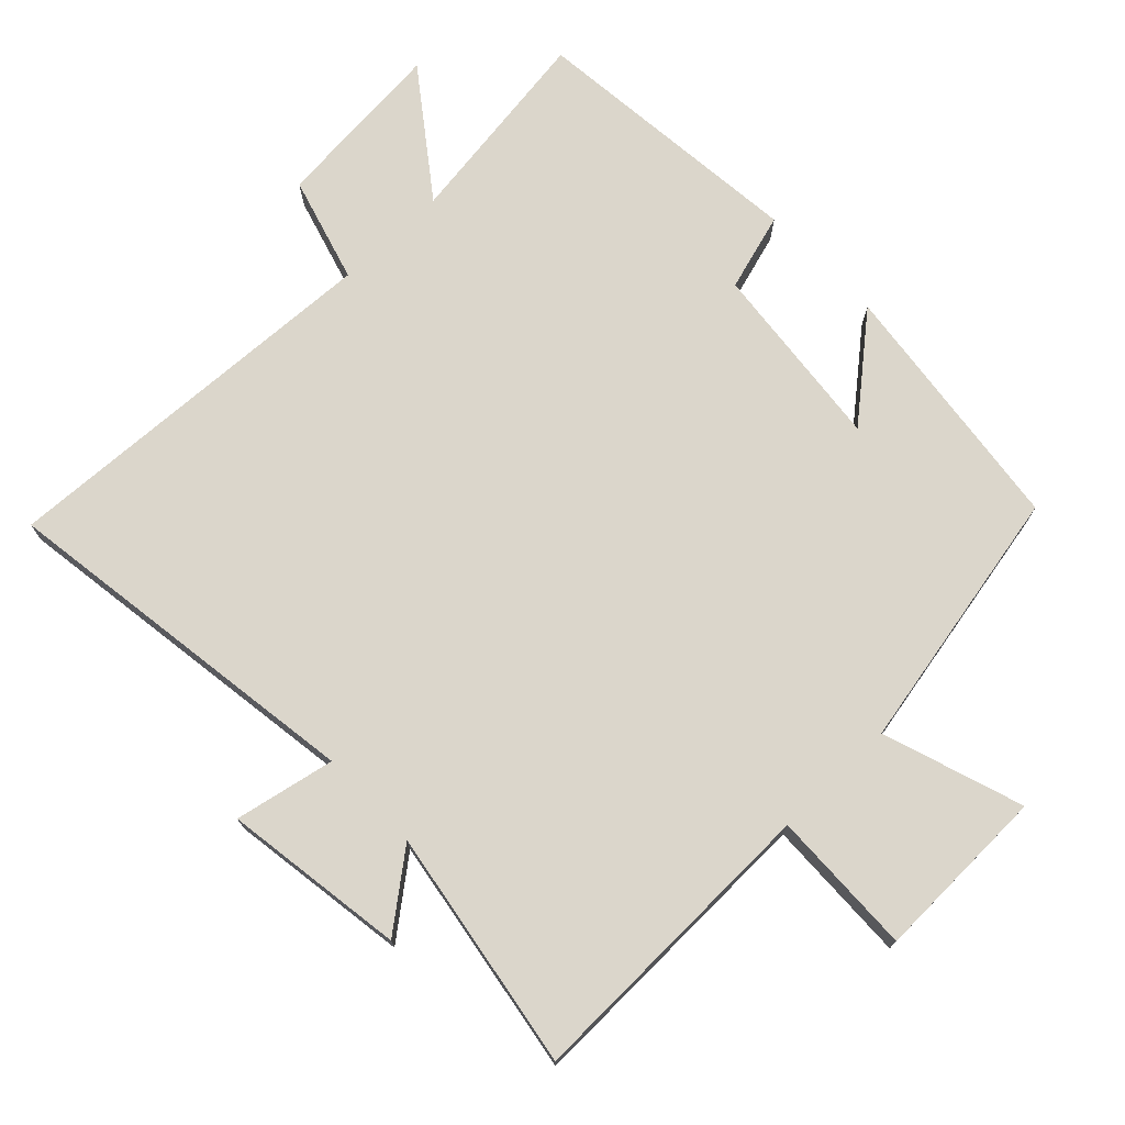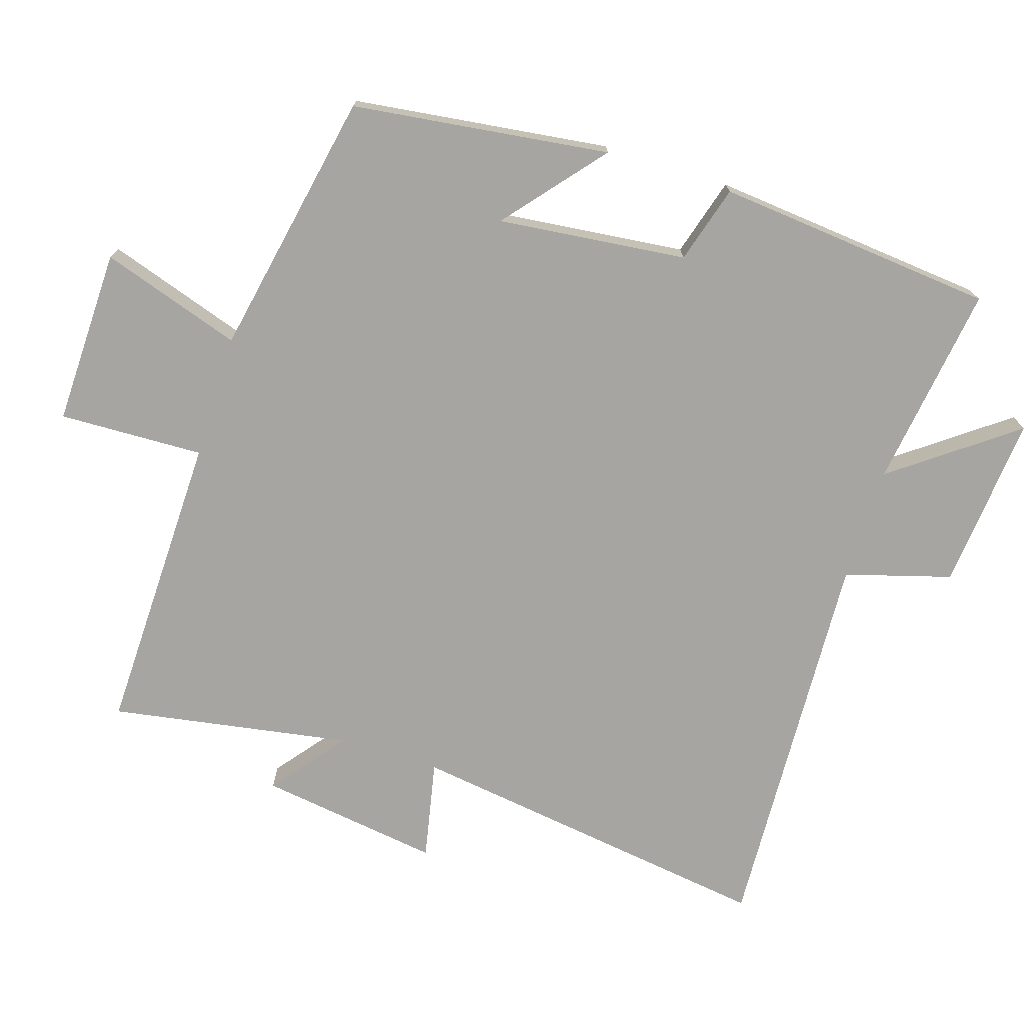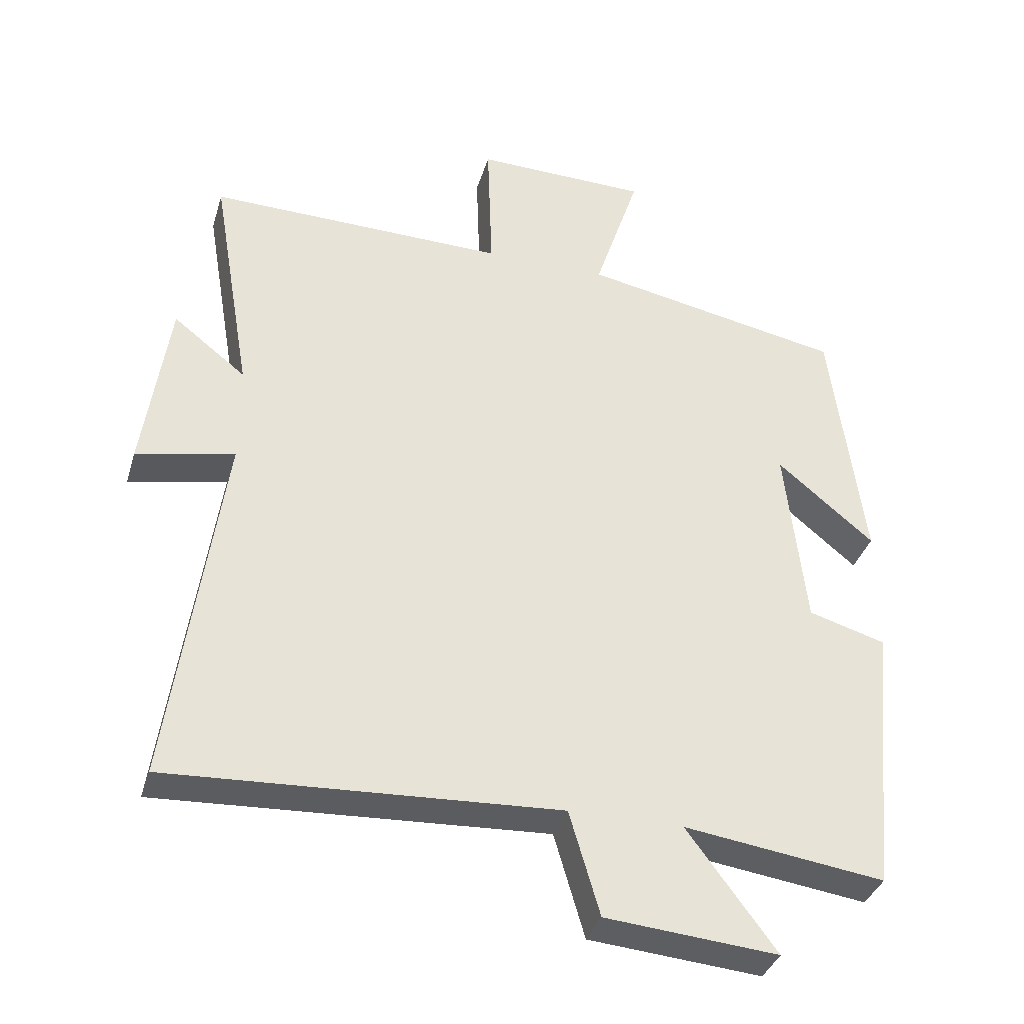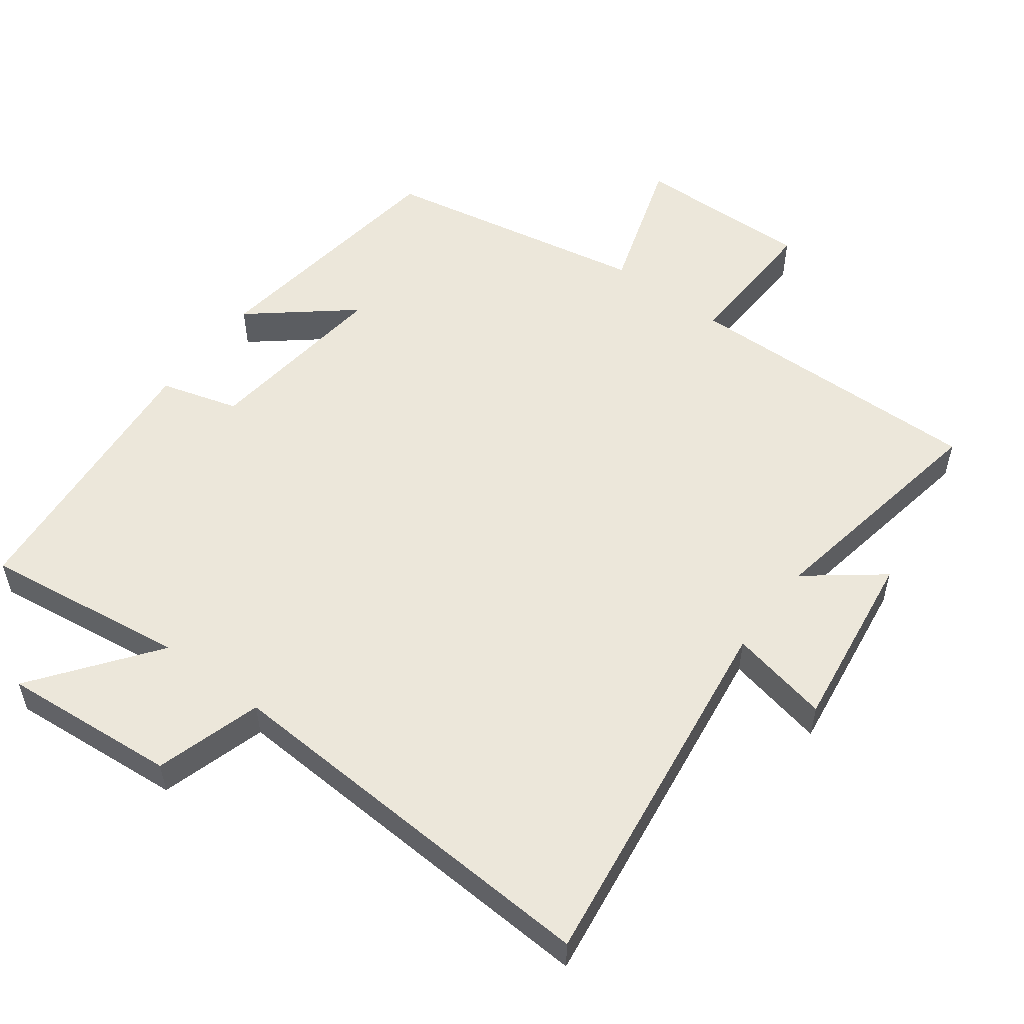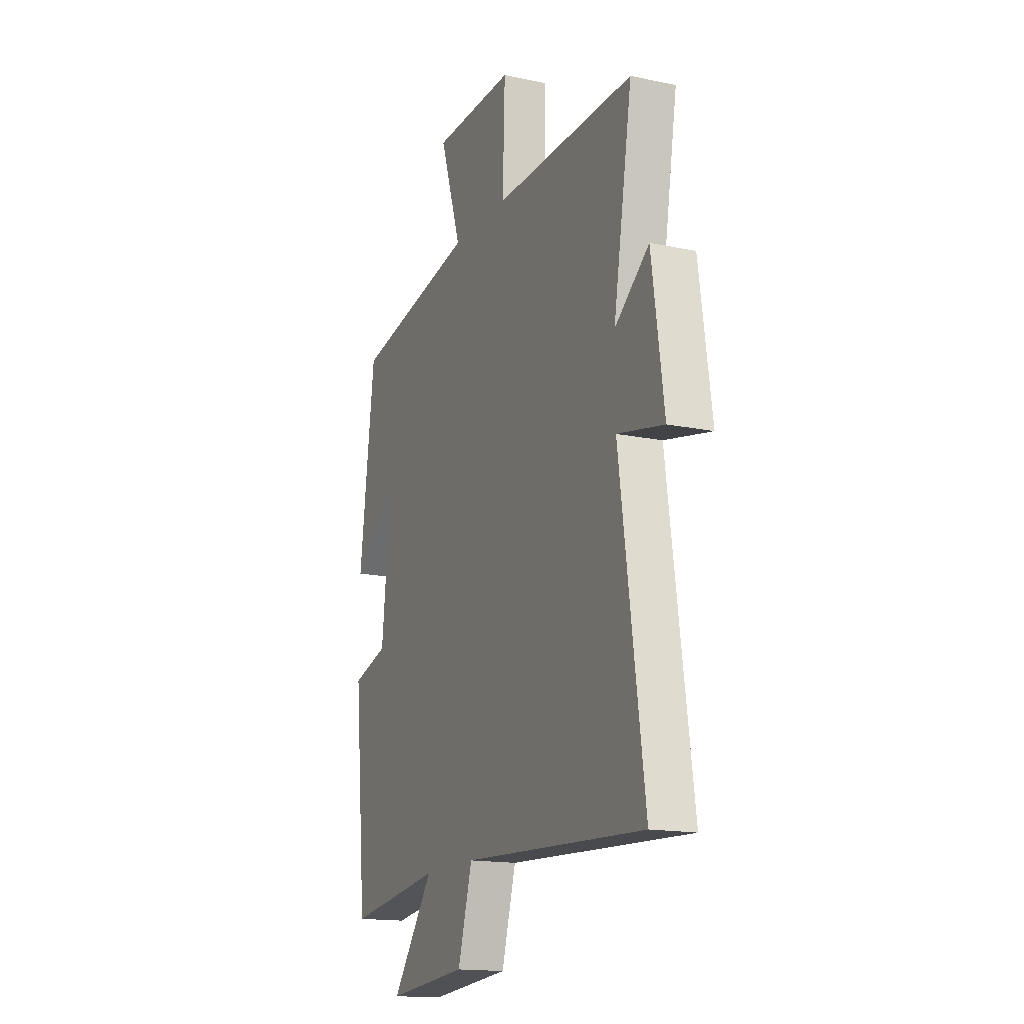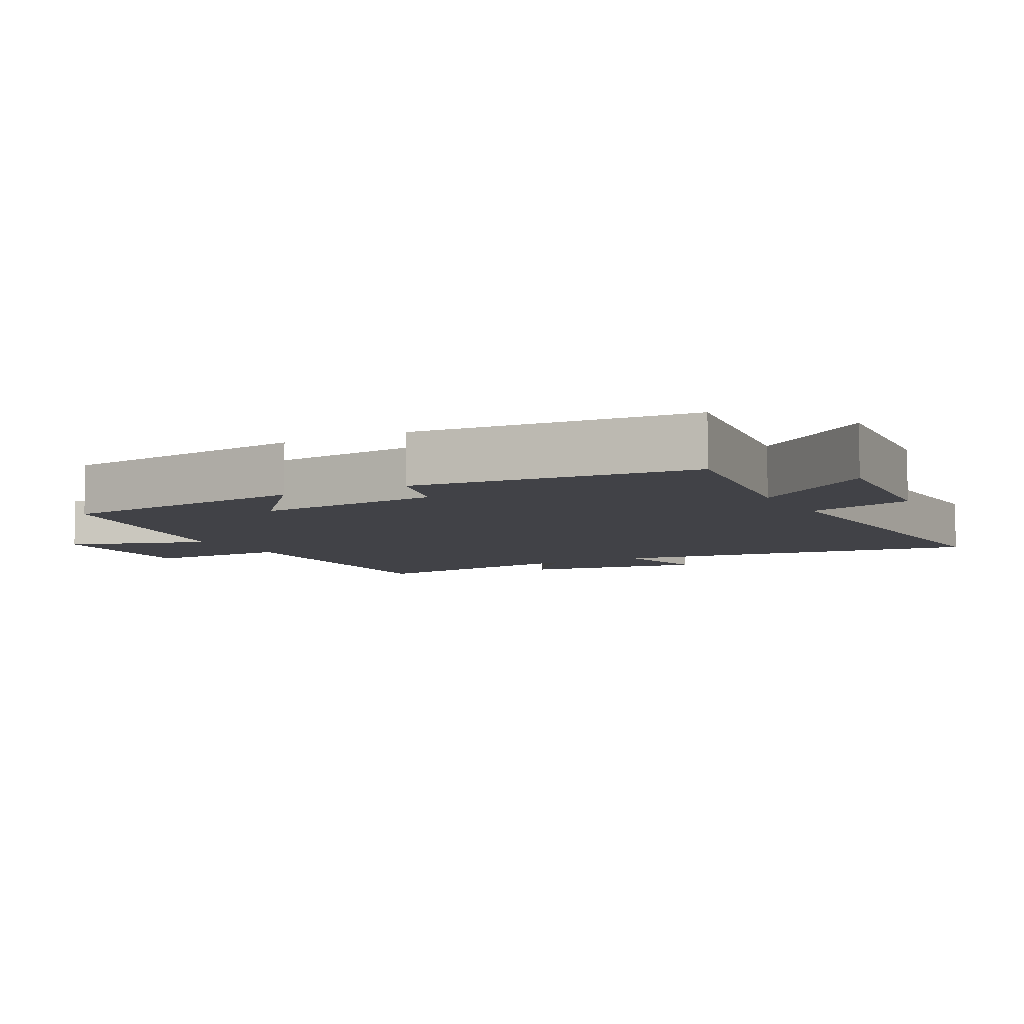
<metadata>
{"format":"obj","ext":"obj","renderer":"f3d","projection":"perspective","resolution":1024,"background":"white","views":[{"elev":73.5,"azim":-43.9,"up":"+Y"},{"elev":-73.6,"azim":72.4,"up":"+Y"},{"elev":-36.1,"azim":-16.0,"up":"+Z"},{"elev":54.0,"azim":-143.0,"up":"+Y"},{"elev":-15.9,"azim":-113.6,"up":"+Z"},{"elev":-6.8,"azim":118.3,"up":"+Y"}]}
</metadata>
<code>
v -0.576 0.07 -0.529
v -0.5 0.07 0.01
v -0.645 0.07 -0.02
v -0.607 0.07 0.244
v -0.5 0.07 0.16
v -0.559 0.07 0.509
v -0.117 0.07 0.5
v -0.124 0.07 0.71
v 0.132 0.07 0.704
v 0.065 0.07 0.5
v 0.452 0.07 0.425
v 0.5 0.07 0.052
v 0.357 0.07 0.171
v 0.387 0.07 -0.103
v 0.5 0.07 -0.136
v 0.461 0.07 -0.541
v 0.165 0.07 -0.5
v 0.296 0.07 -0.676
v 0.042 0.07 -0.654
v -0.003 0.07 -0.5
v -0.576 0 -0.529
v -0.5 0 0.01
v -0.645 0 -0.02
v -0.607 0 0.244
v -0.5 0 0.16
v -0.559 0 0.509
v -0.117 0 0.5
v -0.124 0 0.71
v 0.132 0 0.704
v 0.065 0 0.5
v 0.452 0 0.425
v 0.5 0 0.052
v 0.357 0 0.171
v 0.387 0 -0.103
v 0.5 0 -0.136
v 0.461 0 -0.541
v 0.165 0 -0.5
v 0.296 0 -0.676
v 0.042 0 -0.654
v -0.003 0 -0.5
f 17 18 19 20
f 14 15 16 17
f 13 14 17 20
f 10 11 12 13
f 10 13 20 1
f 7 8 9 10
f 5 6 7
f 5 7 10
f 2 3 4 5
f 2 5 10
f 1 2 10
f 40 39 38 37
f 37 36 35 34
f 40 37 34 33
f 33 32 31 30
f 21 40 33 30
f 30 29 28 27
f 27 26 25
f 30 27 25
f 25 24 23 22
f 30 25 22
f 30 22 21
f 1 21 22 2
f 2 22 23 3
f 3 23 24 4
f 4 24 25 5
f 5 25 26 6
f 6 26 27 7
f 7 27 28 8
f 8 28 29 9
f 9 29 30 10
f 10 30 31 11
f 11 31 32 12
f 12 32 33 13
f 13 33 34 14
f 14 34 35 15
f 15 35 36 16
f 16 36 37 17
f 17 37 38 18
f 18 38 39 19
f 19 39 40 20
f 20 40 21 1

</code>
